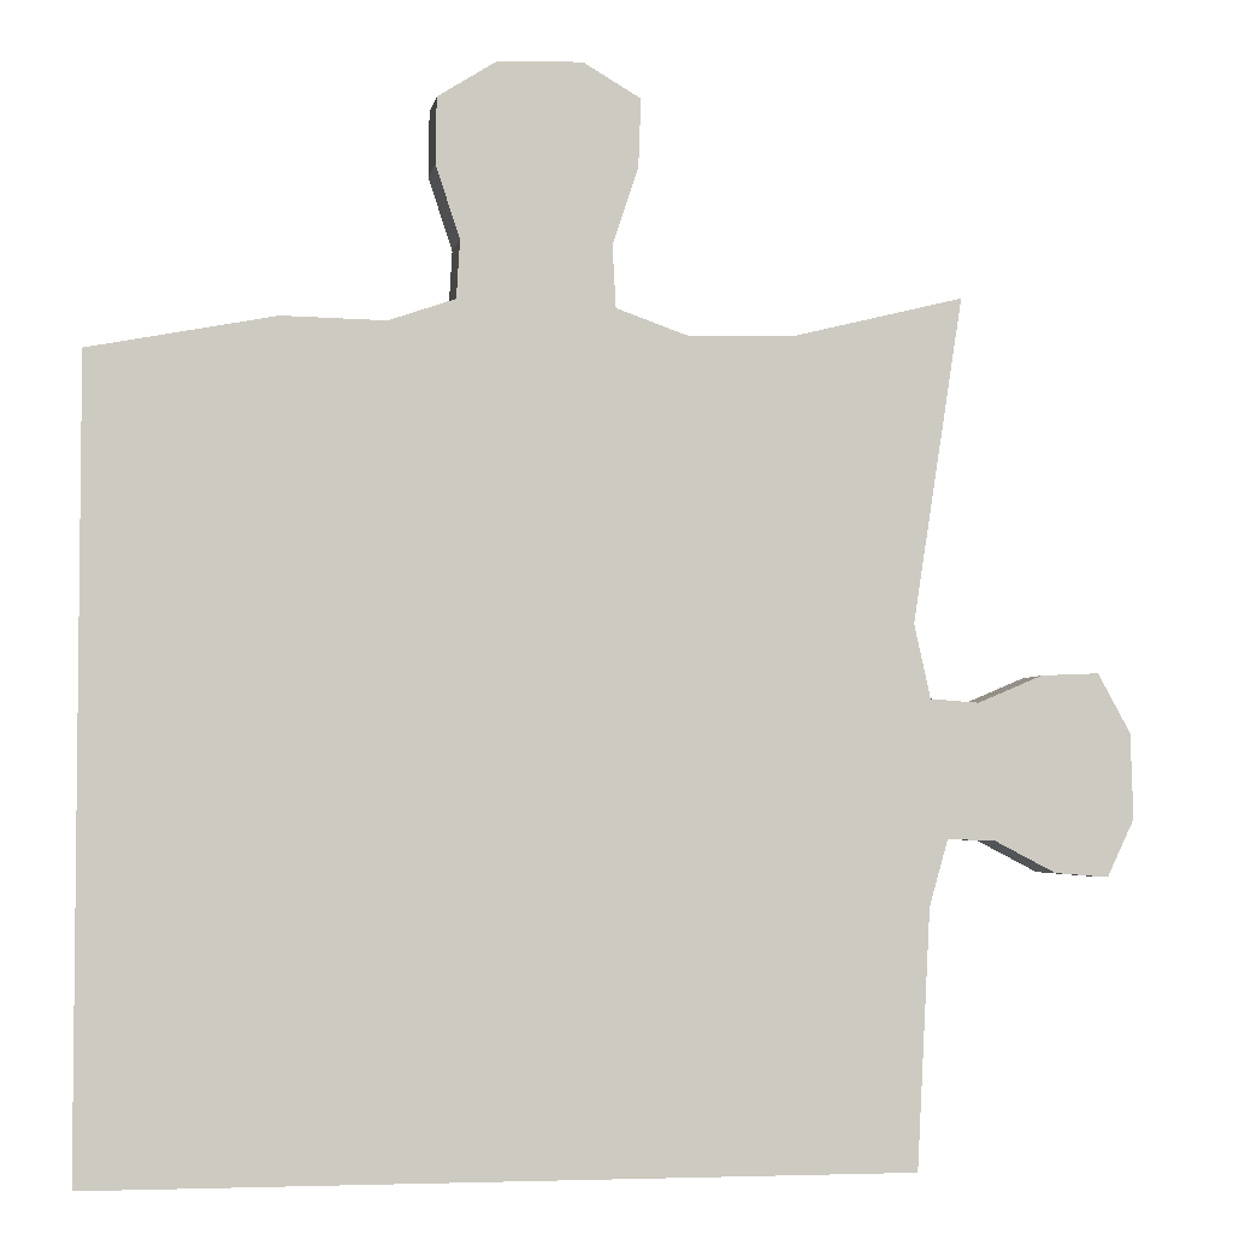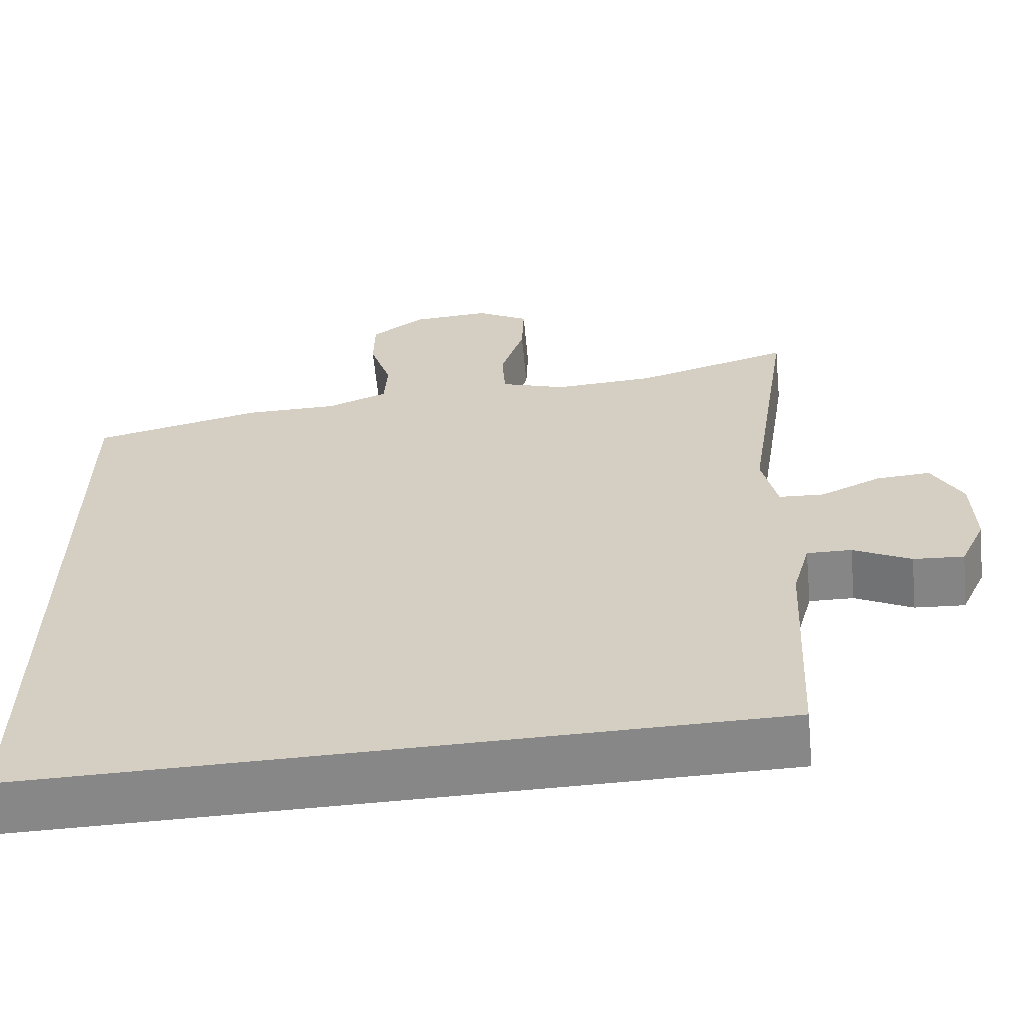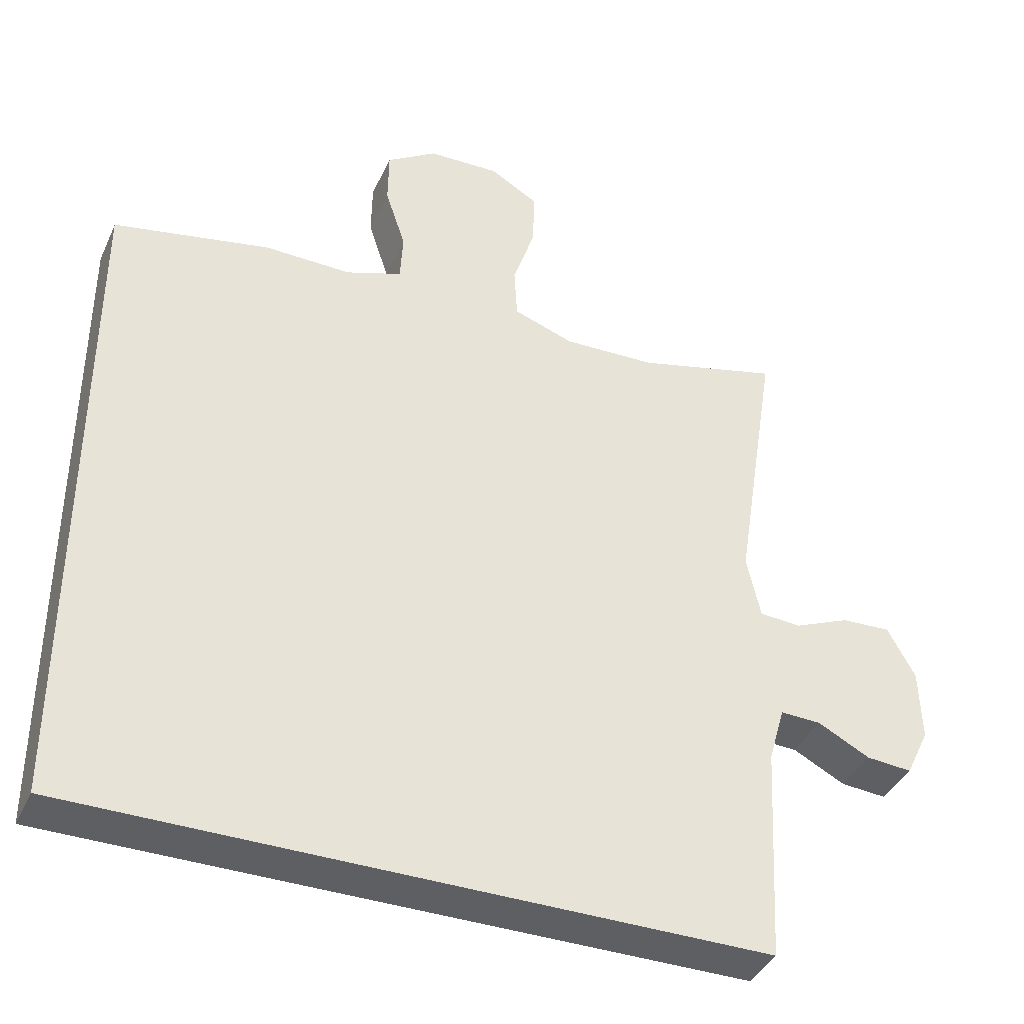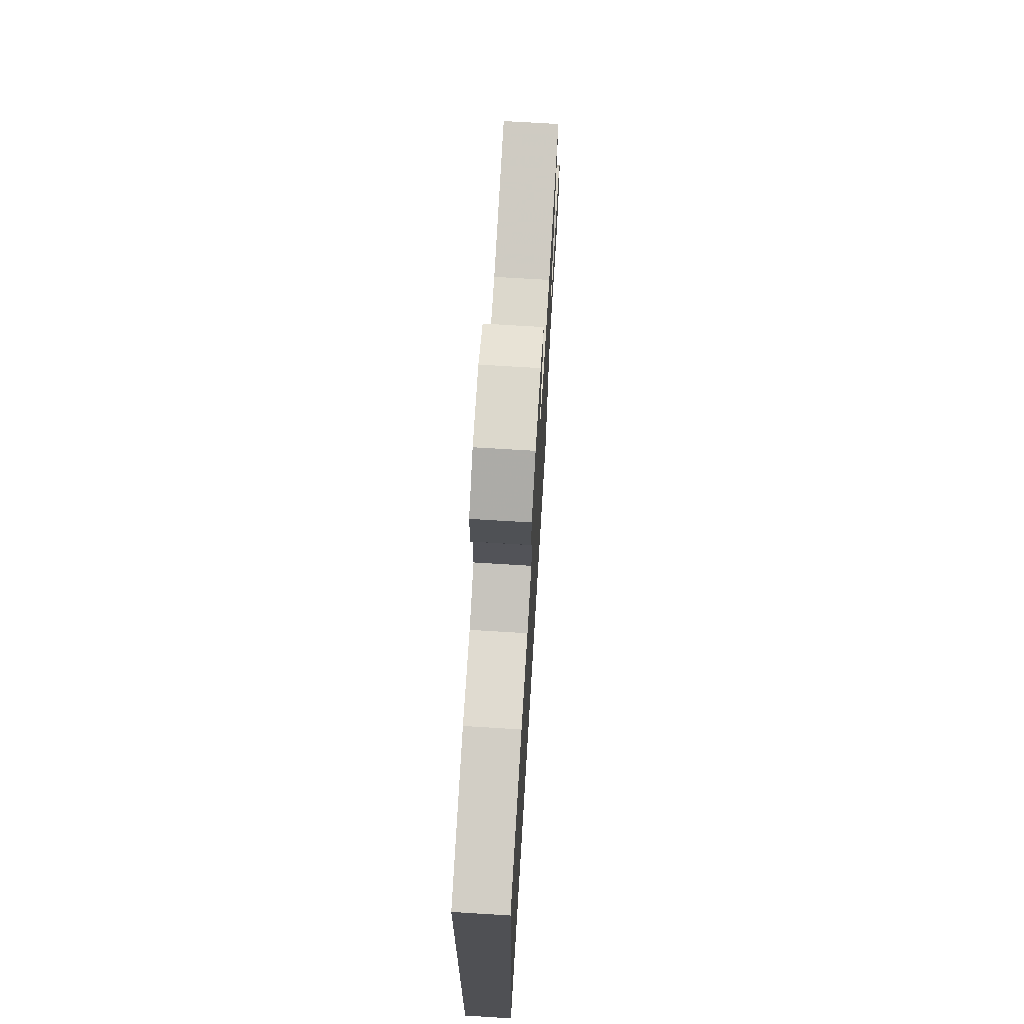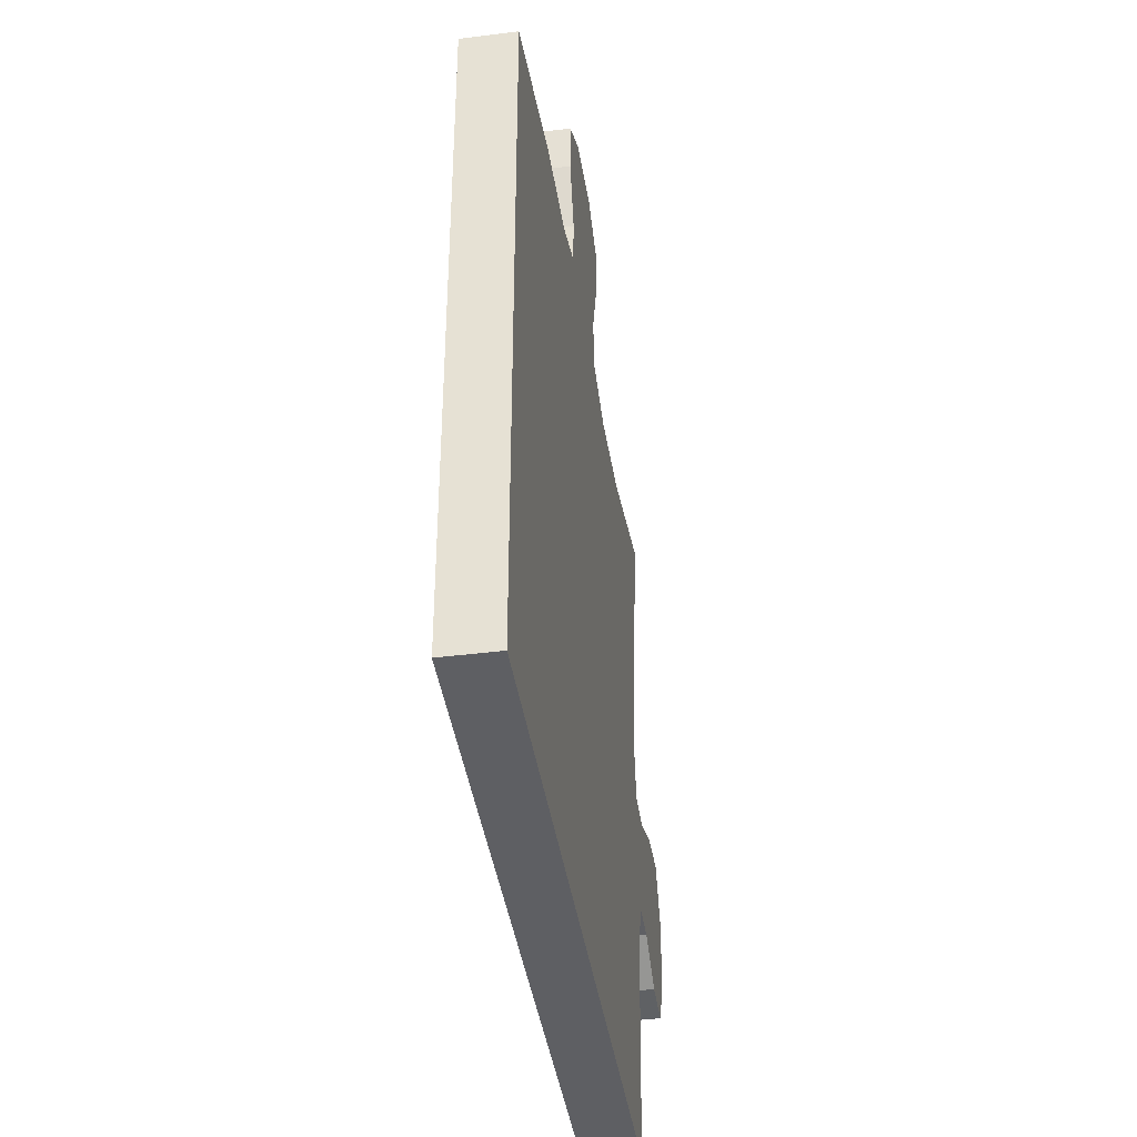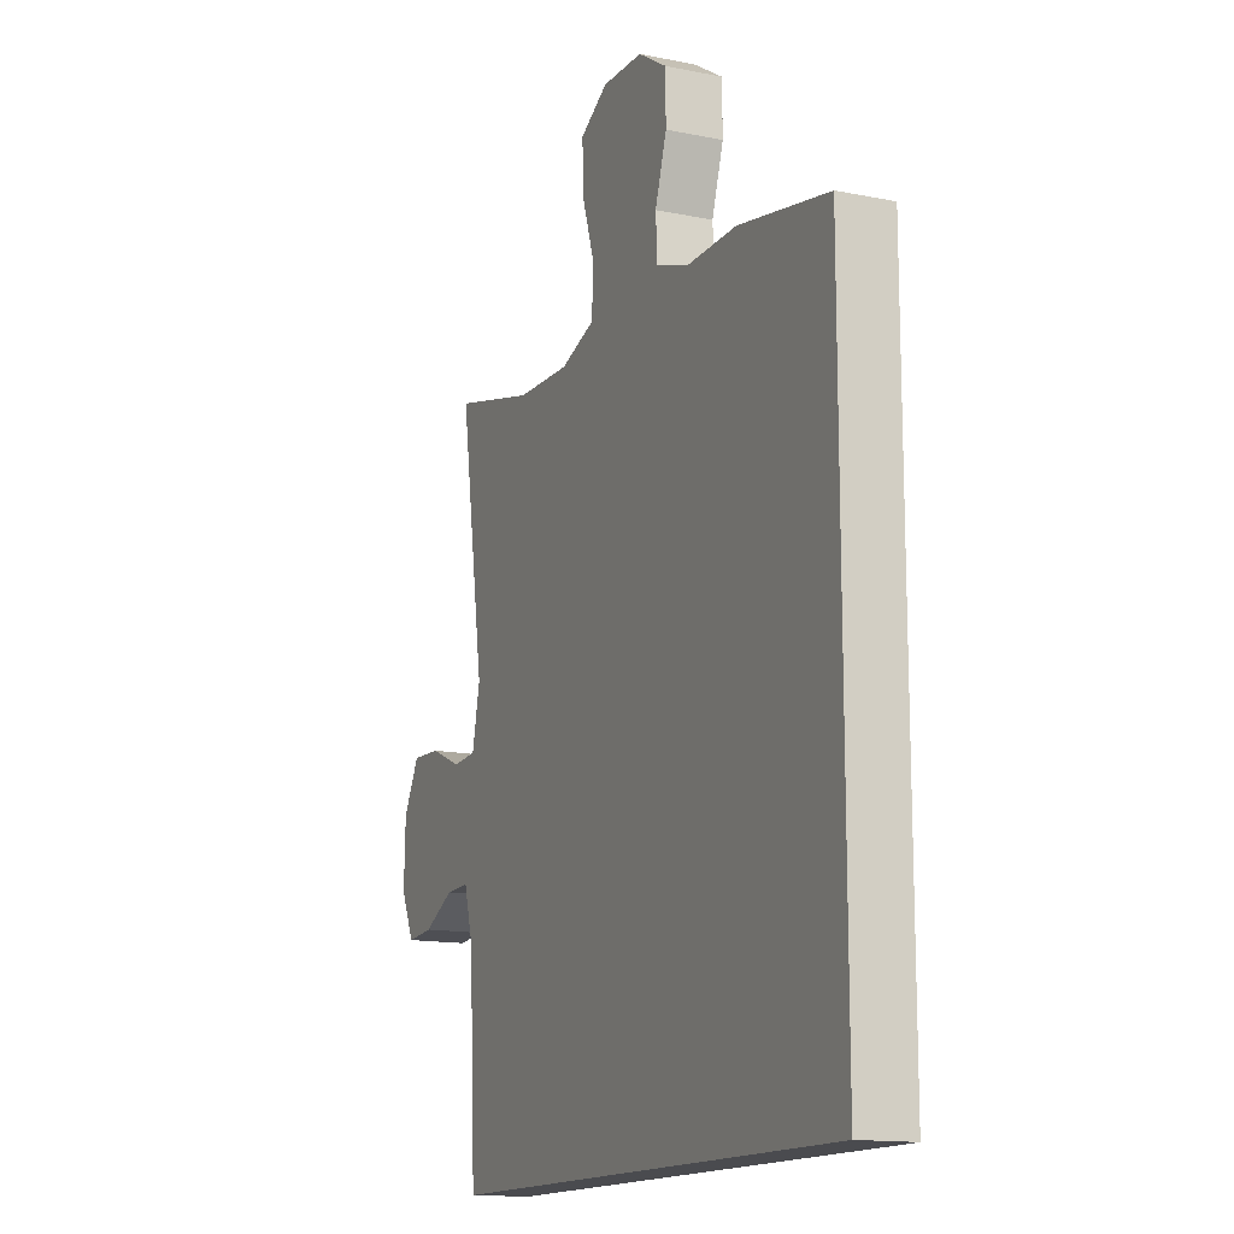
<metadata>
{"format":"obj","ext":"obj","renderer":"f3d","projection":"perspective","resolution":1024,"background":"white","views":[{"elev":-3.9,"azim":-10.3,"up":"+Z"},{"elev":-62.6,"azim":5.7,"up":"+Z"},{"elev":-39.5,"azim":-23.0,"up":"+Z"},{"elev":70.9,"azim":-86.5,"up":"+Z"},{"elev":-41.4,"azim":-81.3,"up":"+Z"},{"elev":-14.3,"azim":-113.9,"up":"+Z"}]}
</metadata>
<code>
v 0.5 0.07 0.5
v 0.441 0.07 0.122
v 0.46 0.07 0.036
v 0.517 0.07 0.032
v 0.593 0.07 0.064
v 0.661 0.07 0.067
v 0.699 0.07 -0.002
v 0.702 0.07 -0.101
v 0.67 0.07 -0.168
v 0.607 0.07 -0.163
v 0.535 0.07 -0.126
v 0.479 0.07 -0.124
v 0.457 0.07 -0.201
v 0.441 0.07 -0.5
v -0.5 0.07 -0.5
v -0.5 0.07 0.414
v -0.285 0.07 0.456
v -0.165 0.07 0.454
v -0.088 0.07 0.481
v -0.084 0.07 0.548
v -0.112 0.07 0.633
v -0.111 0.07 0.71
v -0.042 0.07 0.754
v 0.056 0.07 0.757
v 0.123 0.07 0.718
v 0.12 0.07 0.639
v 0.09 0.07 0.548
v 0.094 0.07 0.476
v 0.177 0.07 0.447
v 0.304 0.07 0.451
v 0.5 0 0.5
v 0.441 0 0.122
v 0.46 0 0.036
v 0.517 0 0.032
v 0.593 0 0.064
v 0.661 0 0.067
v 0.699 0 -0.002
v 0.702 0 -0.101
v 0.67 0 -0.168
v 0.607 0 -0.163
v 0.535 0 -0.126
v 0.479 0 -0.124
v 0.457 0 -0.201
v 0.441 0 -0.5
v -0.5 0 -0.5
v -0.5 0 0.414
v -0.285 0 0.456
v -0.165 0 0.454
v -0.088 0 0.481
v -0.084 0 0.548
v -0.112 0 0.633
v -0.111 0 0.71
v -0.042 0 0.754
v 0.056 0 0.757
v 0.123 0 0.718
v 0.12 0 0.639
v 0.09 0 0.548
v 0.094 0 0.476
v 0.177 0 0.447
v 0.304 0 0.451
f 25 26 27
f 24 25 27
f 23 24 27
f 22 23 27
f 21 22 27
f 20 21 27
f 19 20 27 28
f 18 19 28 29
f 17 18 29
f 16 17 29
f 15 16 29
f 14 15 29
f 13 14 29
f 9 10 11
f 8 9 11
f 7 8 11
f 6 7 11
f 5 6 11
f 4 5 11
f 3 4 11 12
f 13 29 30
f 12 13 30
f 3 12 30
f 2 3 30
f 1 2 30
f 57 56 55
f 57 55 54
f 57 54 53
f 57 53 52
f 57 52 51
f 57 51 50
f 58 57 50 49
f 59 58 49 48
f 59 48 47
f 59 47 46
f 59 46 45
f 59 45 44
f 59 44 43
f 41 40 39
f 41 39 38
f 41 38 37
f 41 37 36
f 41 36 35
f 41 35 34
f 42 41 34 33
f 60 59 43
f 60 43 42
f 60 42 33
f 60 33 32
f 60 32 31
f 1 31 32 2
f 2 32 33 3
f 3 33 34 4
f 4 34 35 5
f 5 35 36 6
f 6 36 37 7
f 7 37 38 8
f 8 38 39 9
f 9 39 40 10
f 10 40 41 11
f 11 41 42 12
f 12 42 43 13
f 13 43 44 14
f 14 44 45 15
f 15 45 46 16
f 16 46 47 17
f 17 47 48 18
f 18 48 49 19
f 19 49 50 20
f 20 50 51 21
f 21 51 52 22
f 22 52 53 23
f 23 53 54 24
f 24 54 55 25
f 25 55 56 26
f 26 56 57 27
f 27 57 58 28
f 28 58 59 29
f 29 59 60 30
f 30 60 31 1

</code>
